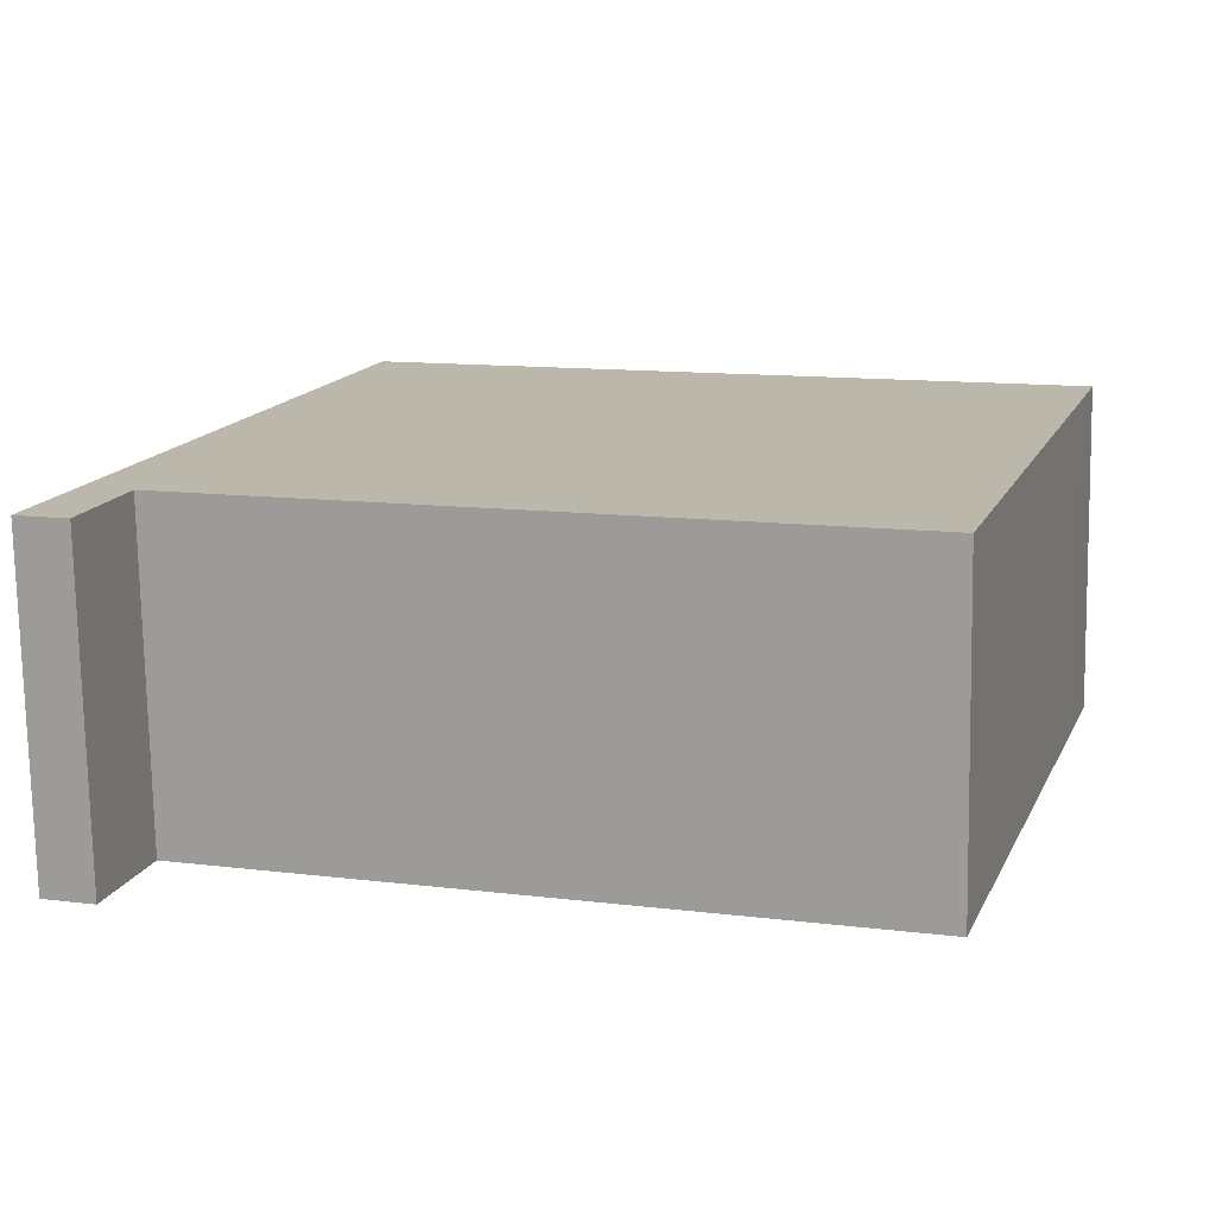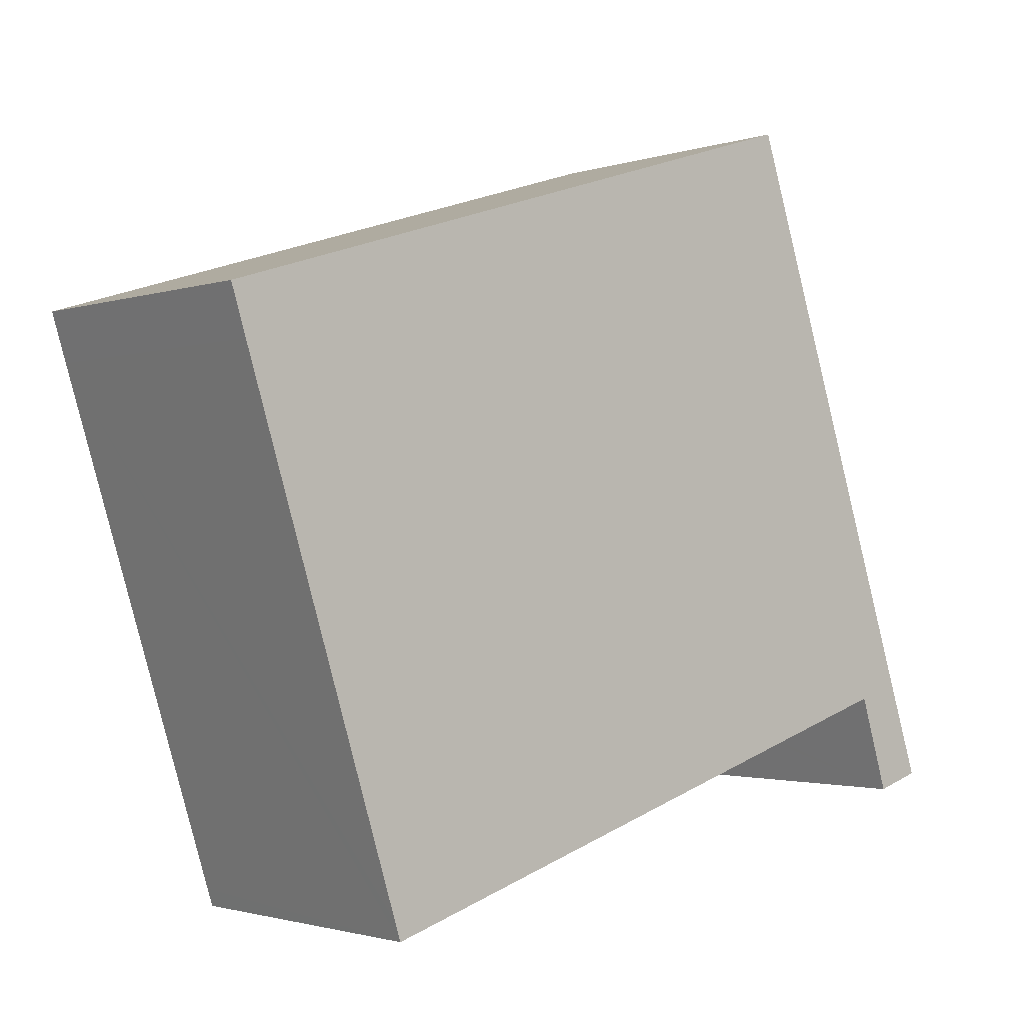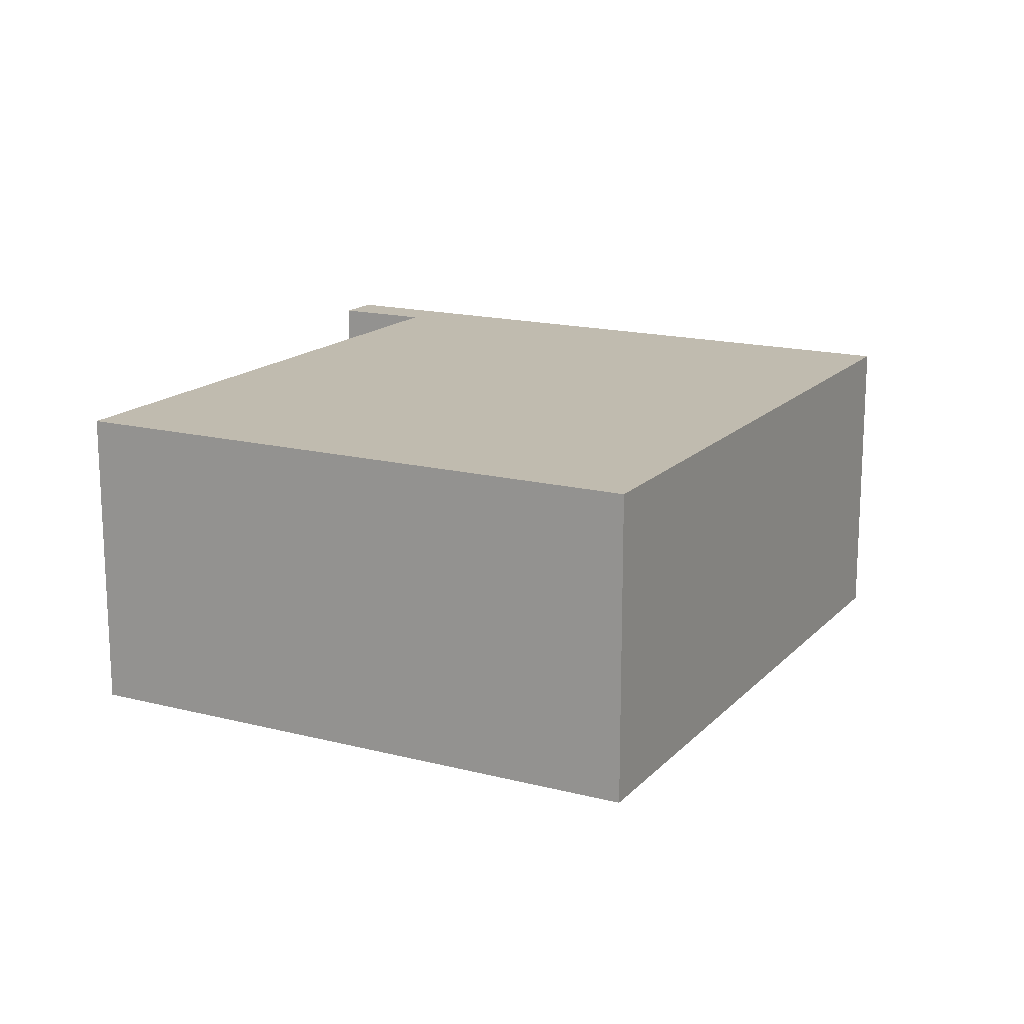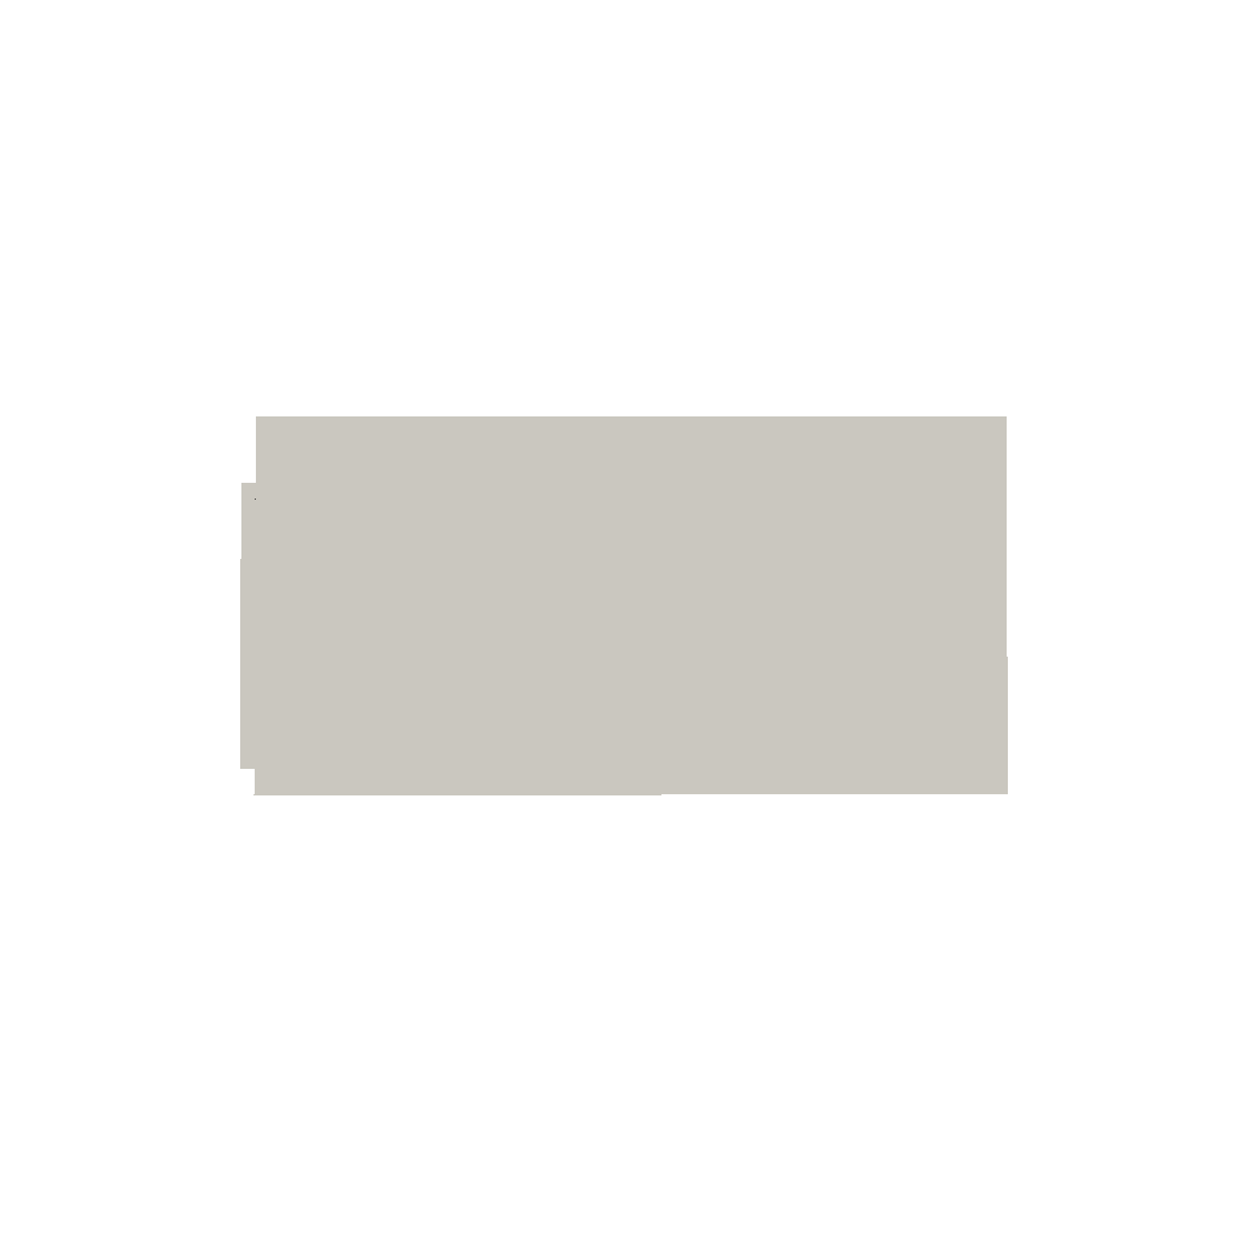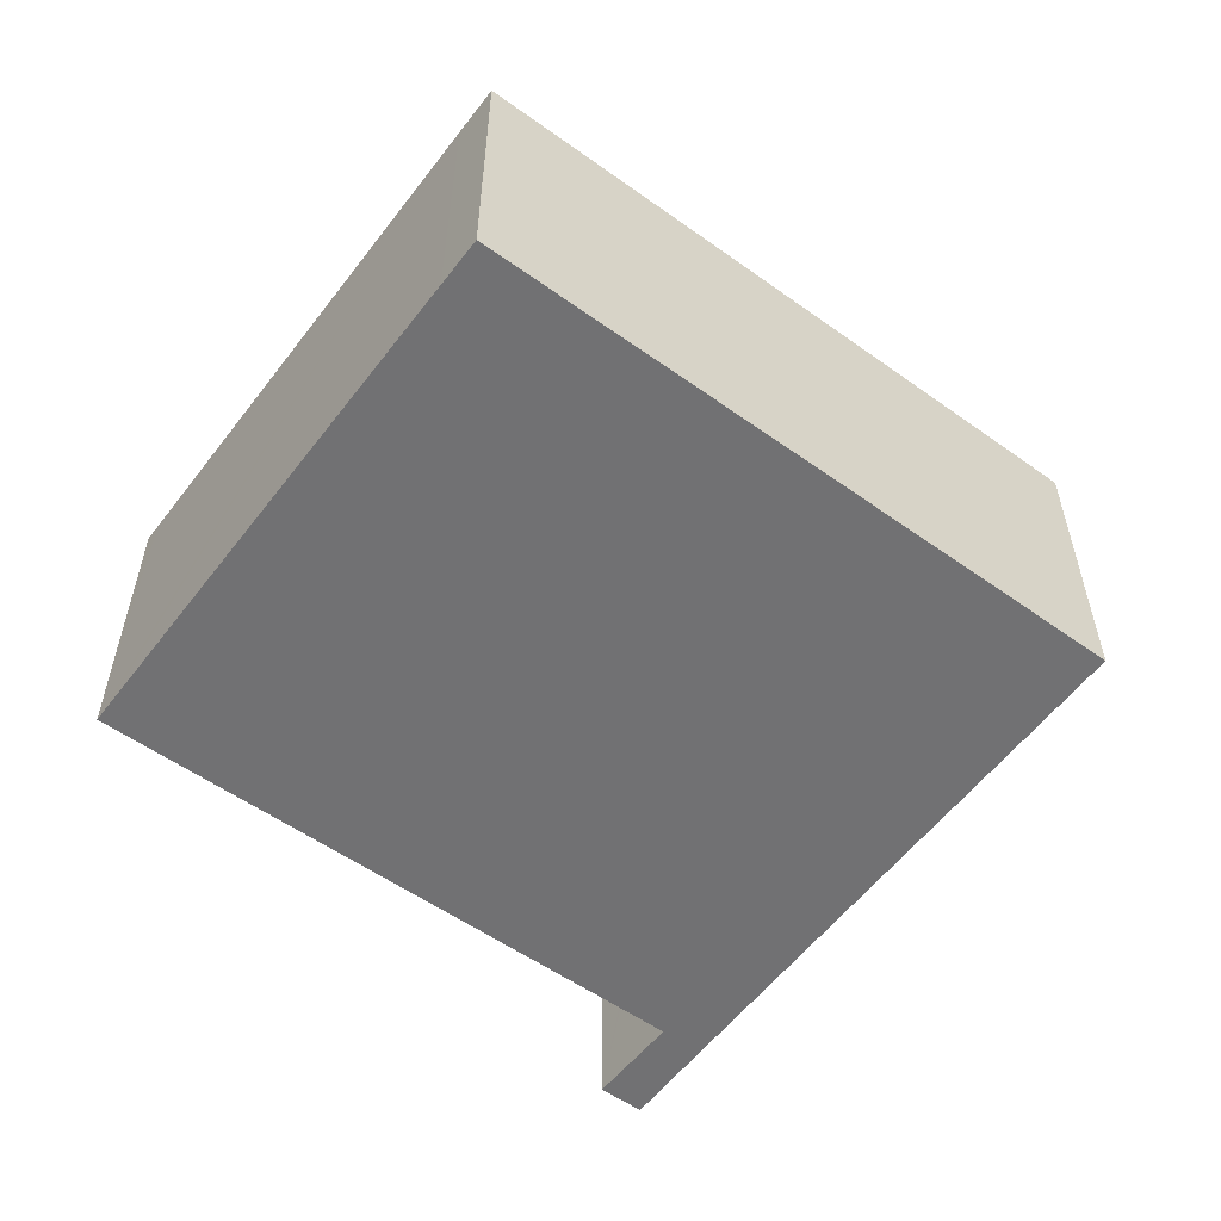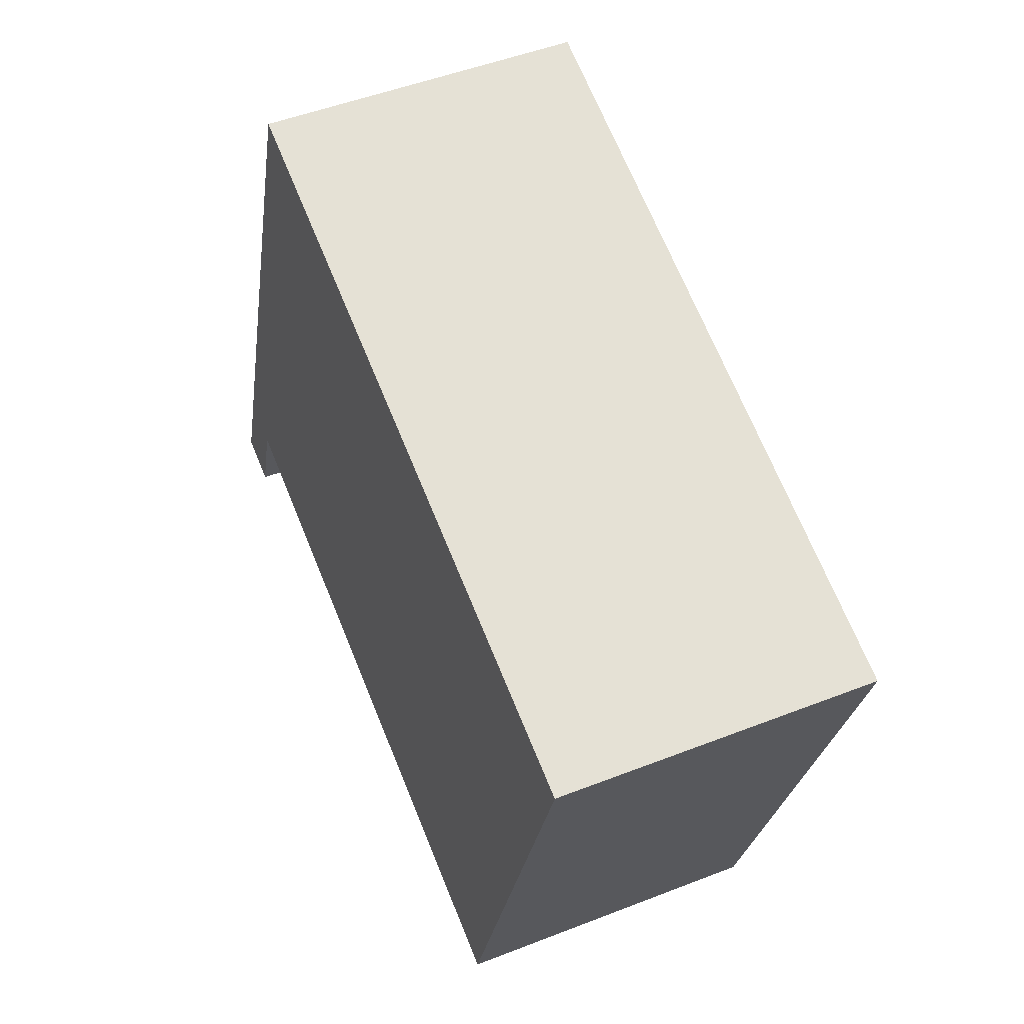
<metadata>
{"format":"obj","ext":"obj","renderer":"f3d","projection":"perspective","resolution":1024,"background":"white","views":[{"elev":-75.4,"azim":-179.0,"up":"+Z"},{"elev":-1.7,"azim":-40.5,"up":"+Z"},{"elev":16.1,"azim":-79.6,"up":"+Y"},{"elev":-1.6,"azim":-108.1,"up":"+Y"},{"elev":-55.3,"azim":-54.4,"up":"+Y"},{"elev":49.8,"azim":-113.3,"up":"+Z"}]}
</metadata>
<code>
v  2.077 3.576 -6.571
v  9.496 3.576 -4.474
v  2.142 3.576 -6.776
v  0.178 3.576 -0.567
v  0 3.576 2.19e-16
v  7.775 3.576 2.434
v  10.06 3.576 -4.403
v  9.924 3.576 -4.001
v  9.526 3.576 -4.569
v  10.41 3.576 -5.455
v  9.857 3.576 -5.628
v  2.142 4.149e-16 -6.776
v  2.077 4.024e-16 -6.571
v  0.178 3.472e-17 -0.567
v  0 0 0
v  9.857 3.446e-16 -5.628
v  9.496 2.74e-16 -4.474
v  9.526 2.798e-16 -4.569
v  7.775 -1.49e-16 2.434
v  9.924 2.45e-16 -4.001
v  10.06 2.696e-16 -4.403
v  10.41 3.34e-16 -5.455
g defaultobject
f 1 2 3
f 2 1 4
f 2 4 5
f 2 5 6
f 2 6 7
f 7 6 8
f 9 10 11
f 10 9 7
f 7 9 2
f 12 1 3
f 1 12 4
f 4 12 13
f 4 13 14
f 4 14 5
f 5 14 15
f 16 9 11
f 9 16 2
f 2 16 17
f 17 16 18
f 15 6 5
f 6 15 19
f 19 8 6
f 8 19 20
f 8 20 7
f 7 20 10
f 10 20 21
f 10 21 22
f 22 11 10
f 11 22 16
f 17 3 2
f 3 17 12
f 21 16 22
f 16 21 18
f 18 21 20
f 18 20 19
f 18 19 17
f 17 19 12
f 12 19 15
f 12 15 13
f 13 15 14

</code>
